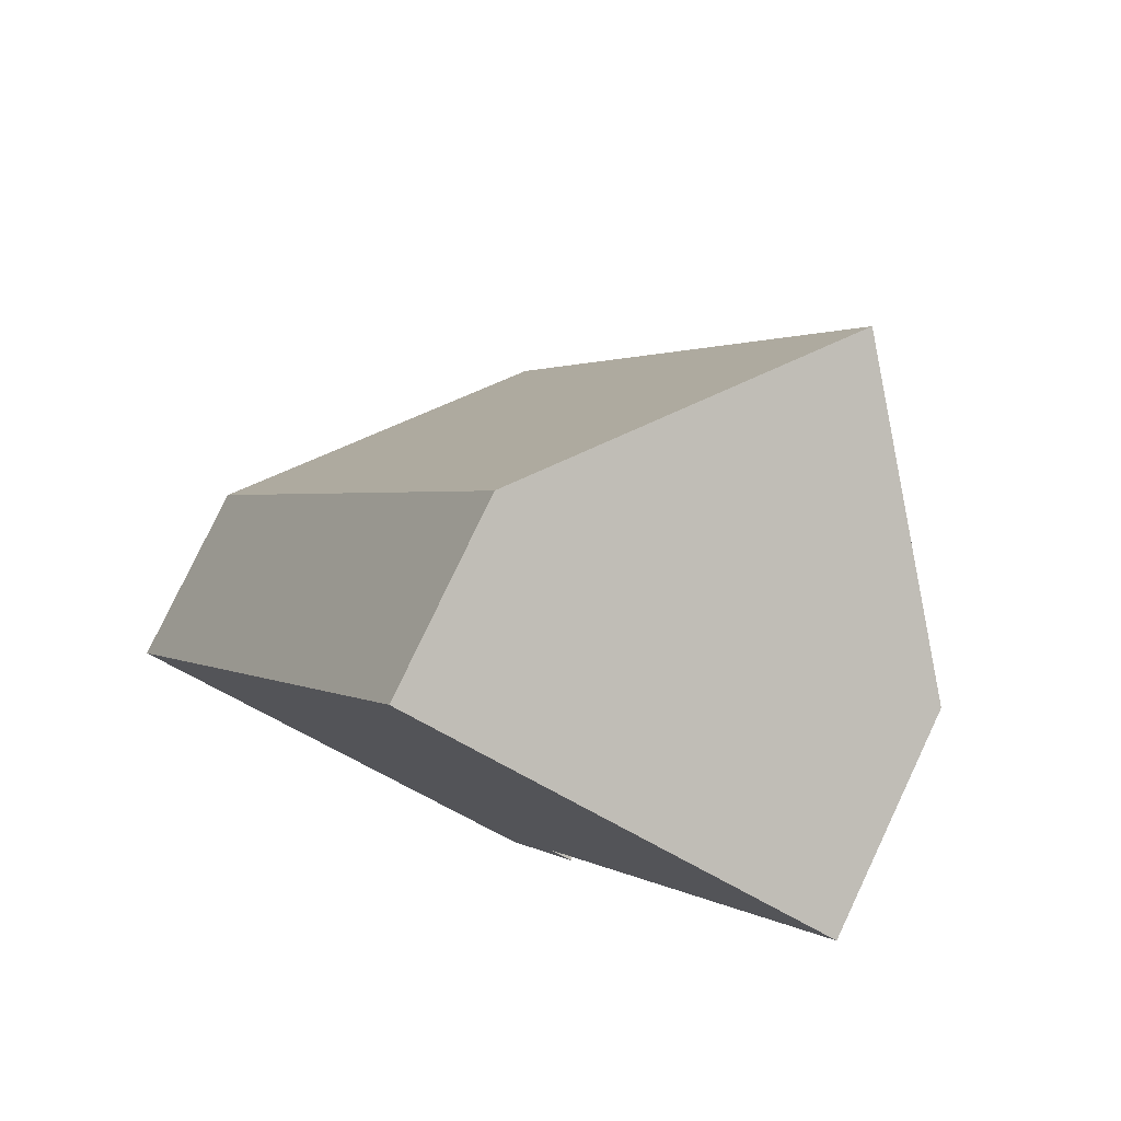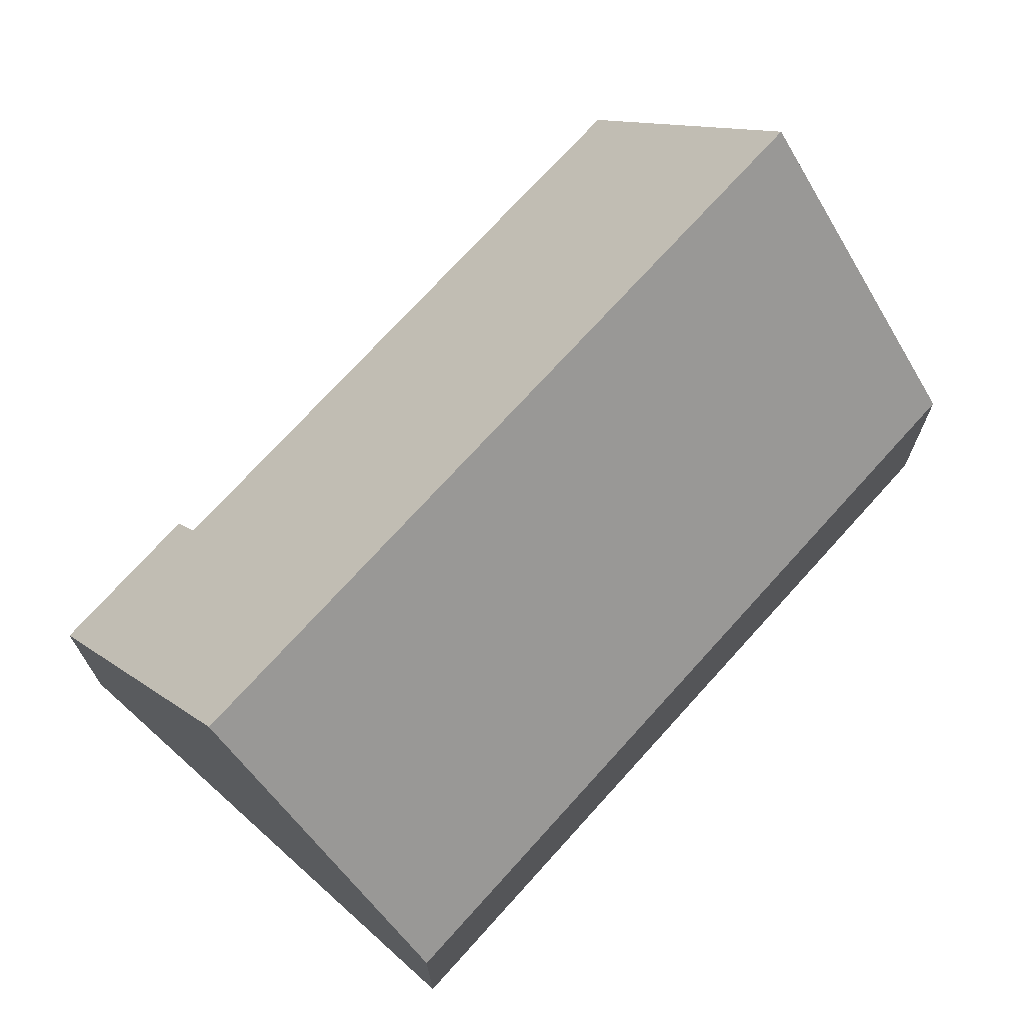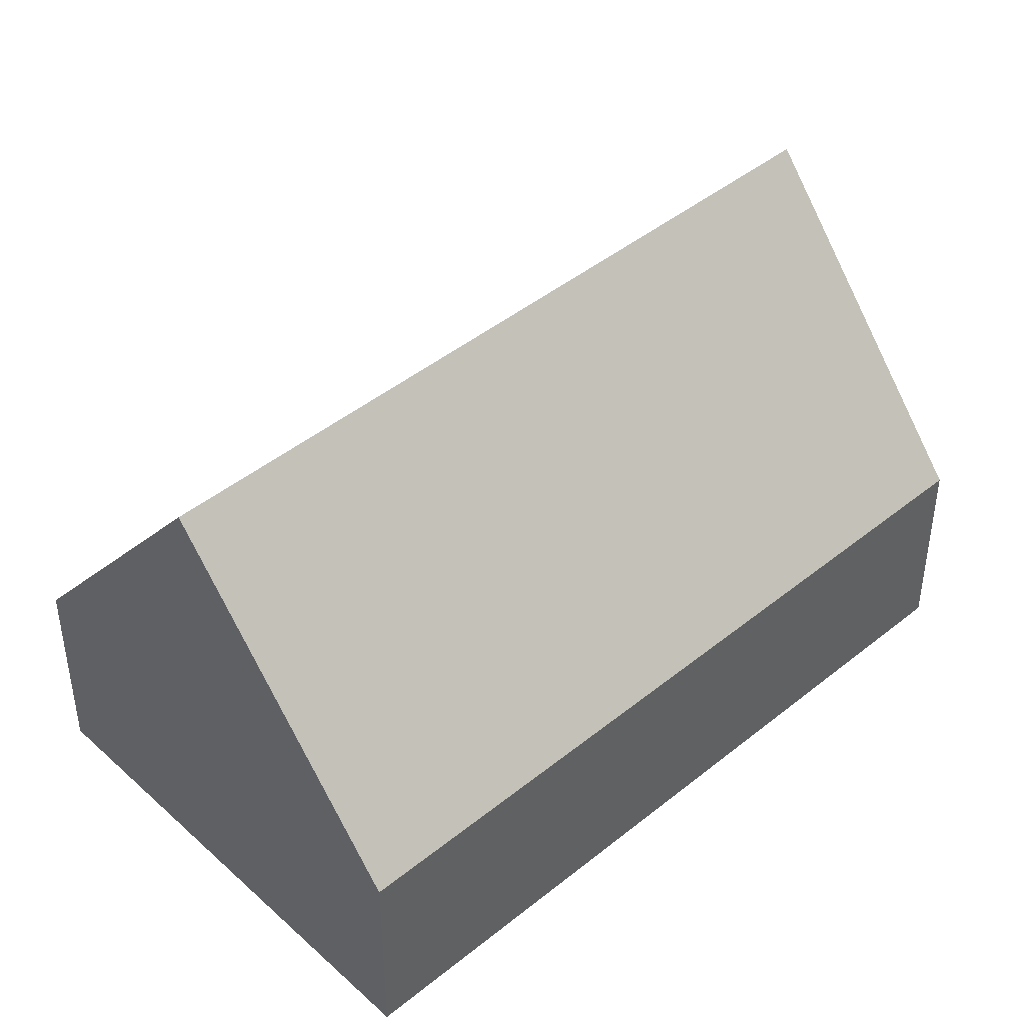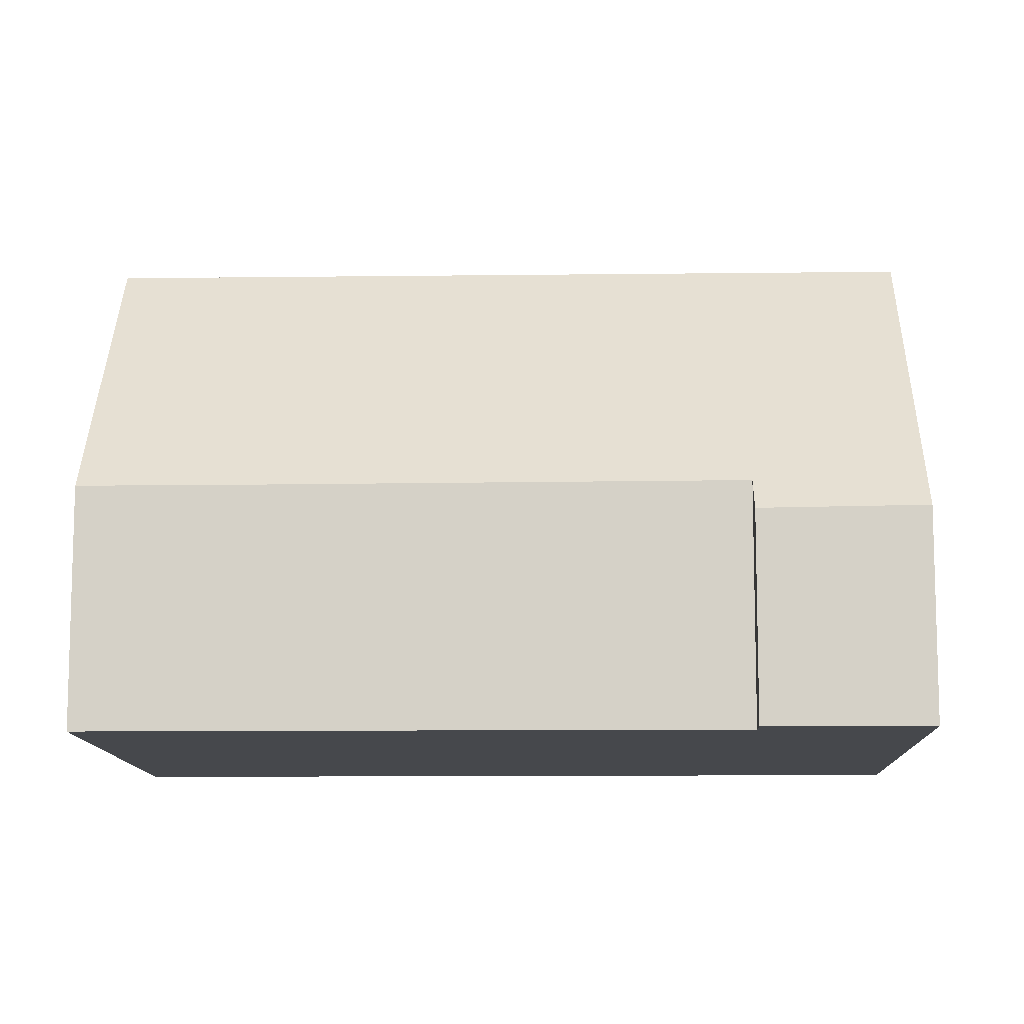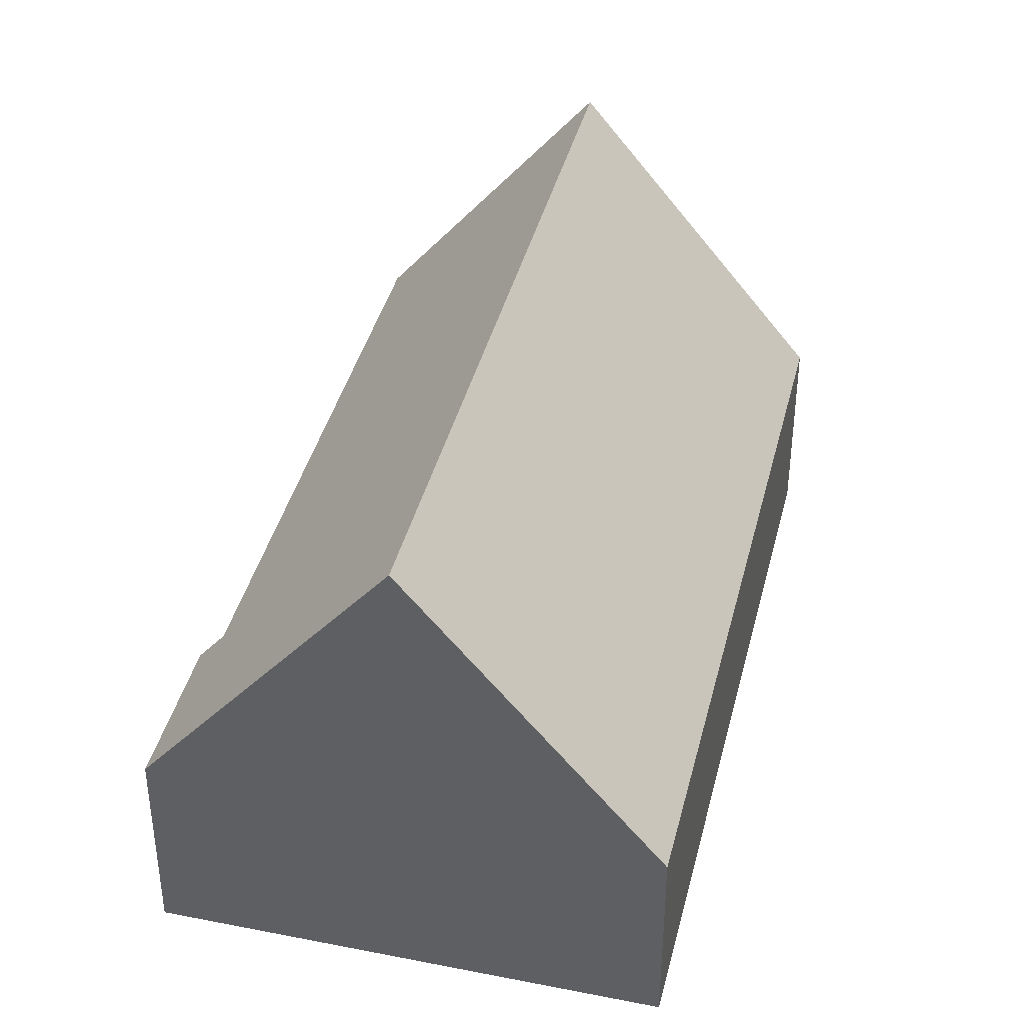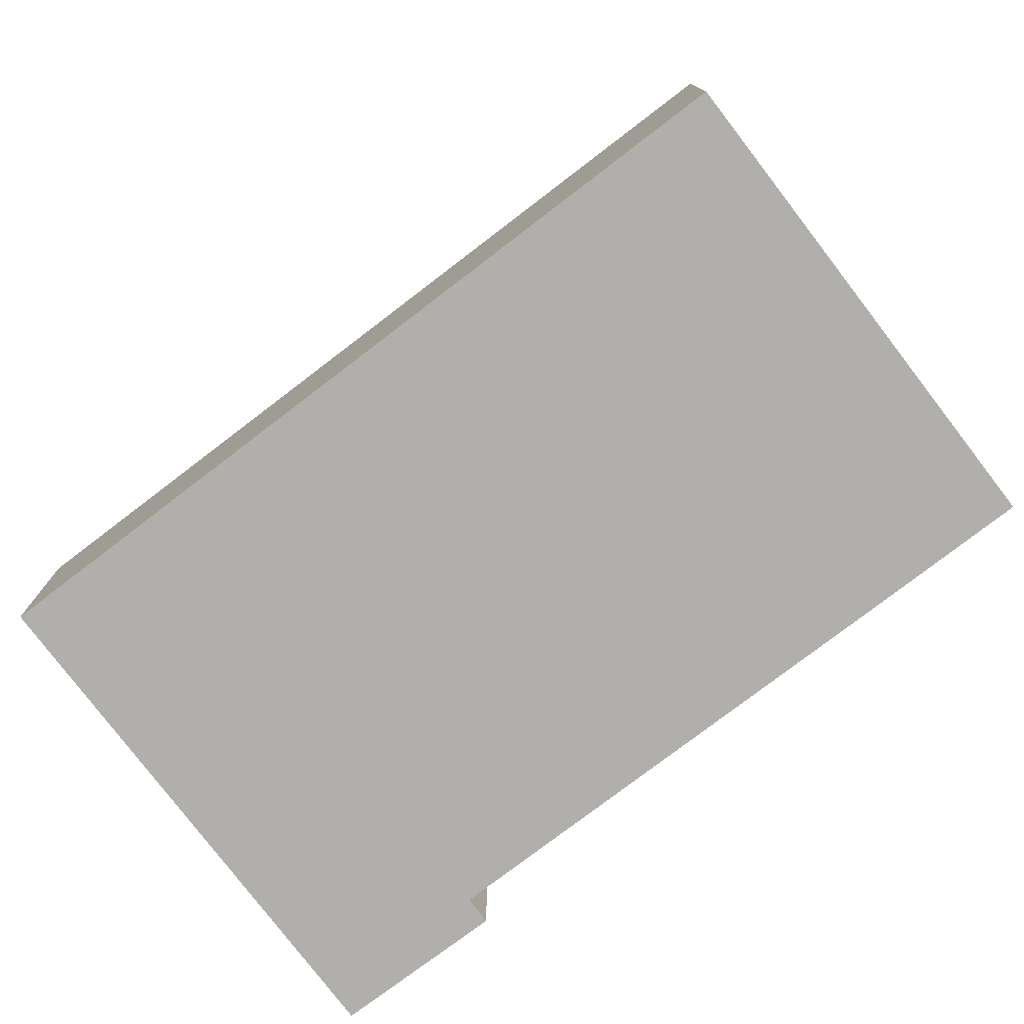
<metadata>
{"format":"obj","ext":"obj","renderer":"f3d","projection":"perspective","resolution":1024,"background":"white","views":[{"elev":79.2,"azim":25.4,"up":"+Z"},{"elev":71.8,"azim":-111.6,"up":"+Y"},{"elev":44.4,"azim":-106.9,"up":"+Y"},{"elev":-11.1,"azim":118.1,"up":"+Y"},{"elev":40.1,"azim":-139.9,"up":"+Y"},{"elev":-78.2,"azim":-26.2,"up":"+Y"}]}
</metadata>
<code>
v  6.473 3.643 13.05
v  4.129 9.139 -2.048
v  0 3.643 2.231e-16
v  10.6 9.139 11
v  14.29 4.224 9.171
v  13 4.224 6.568
v  9.118 4.257 -1.202
v  9.551 3.678 -1.422
v  7.095 5.191 -3.519
v  8.197 3.723 -4.066
v  8.197 2.49e-16 -4.066
v  9.551 8.707e-17 -1.422
v  14.29 -5.616e-16 9.171
v  13 -4.022e-16 6.568
v  9.118 7.36e-17 -1.202
v  7.095 2.155e-16 -3.519
v  4.129 1.254e-16 -2.048
v  0 0 0
v  6.473 -7.991e-16 13.05
v  10.6 -6.737e-16 11
g defaultobject
f 1 2 3
f 2 1 4
f 5 2 4
f 2 5 6
f 2 6 7
f 2 7 8
f 2 8 9
f 9 8 10
f 8 11 10
f 11 8 12
f 13 6 5
f 6 13 7
f 7 13 14
f 7 14 15
f 11 9 10
f 9 11 2
f 2 11 3
f 3 11 16
f 3 16 17
f 3 17 18
f 18 1 3
f 1 18 19
f 19 4 1
f 4 19 5
f 5 19 20
f 5 20 13
f 15 8 7
f 8 15 12
f 18 20 19
f 20 18 13
f 13 18 14
f 14 18 15
f 15 18 17
f 15 17 12
f 12 17 16
f 12 16 11

</code>
